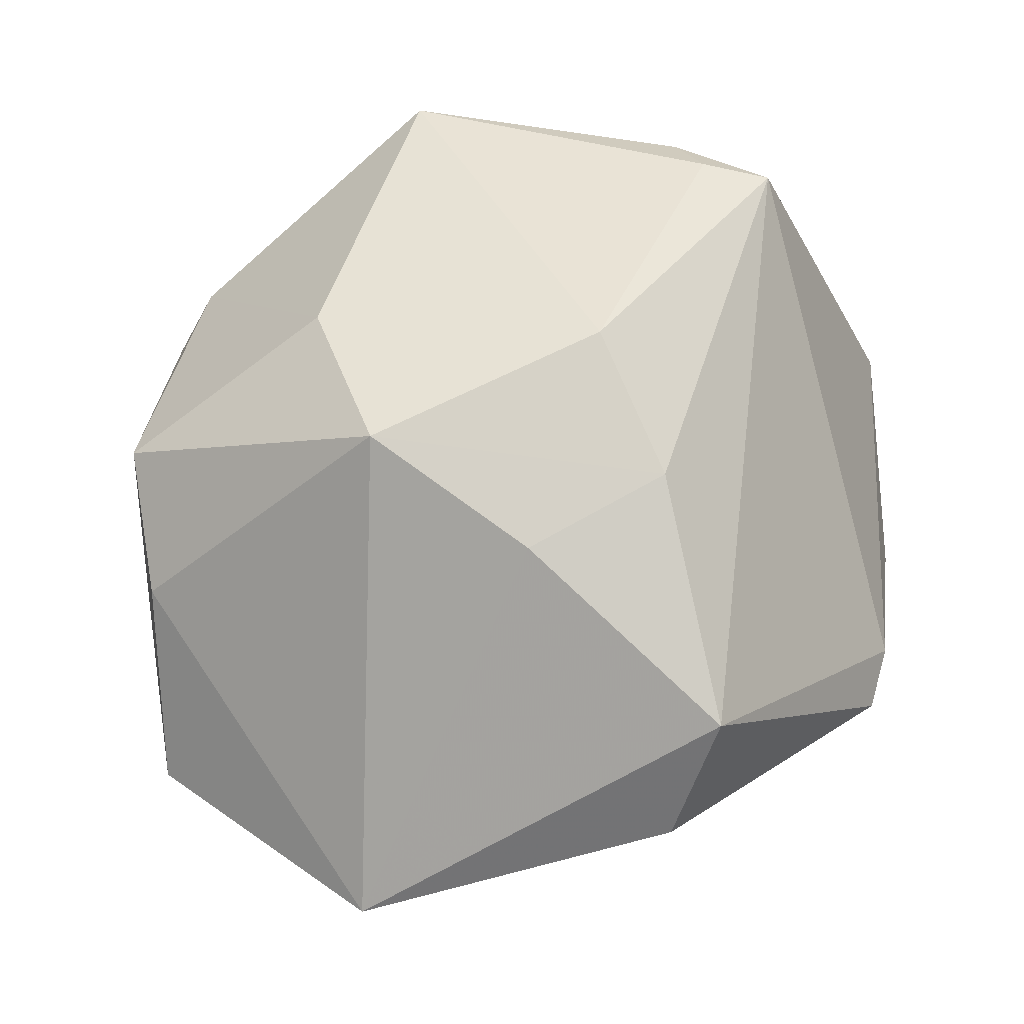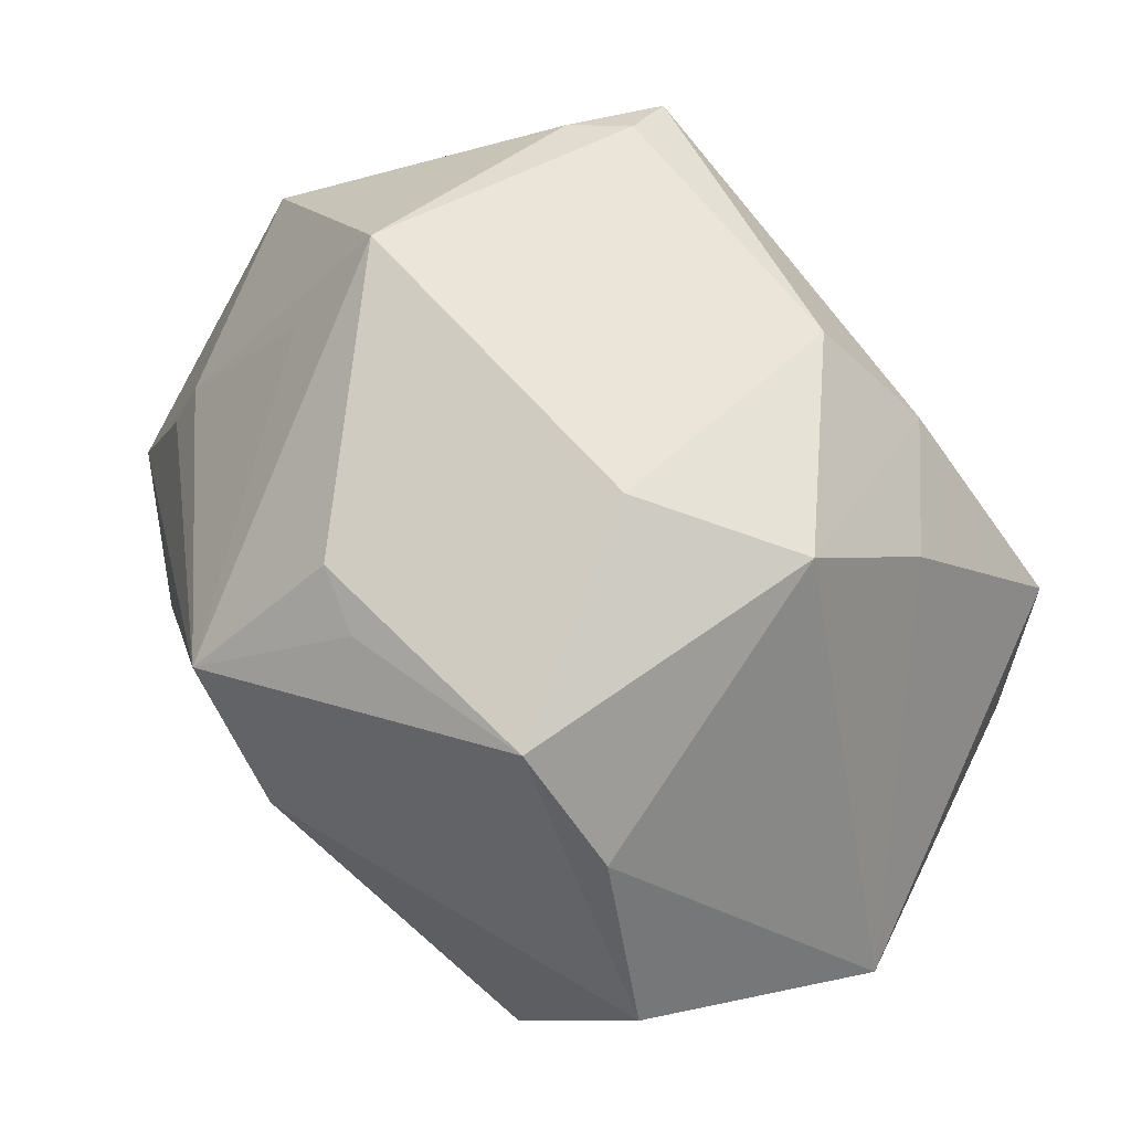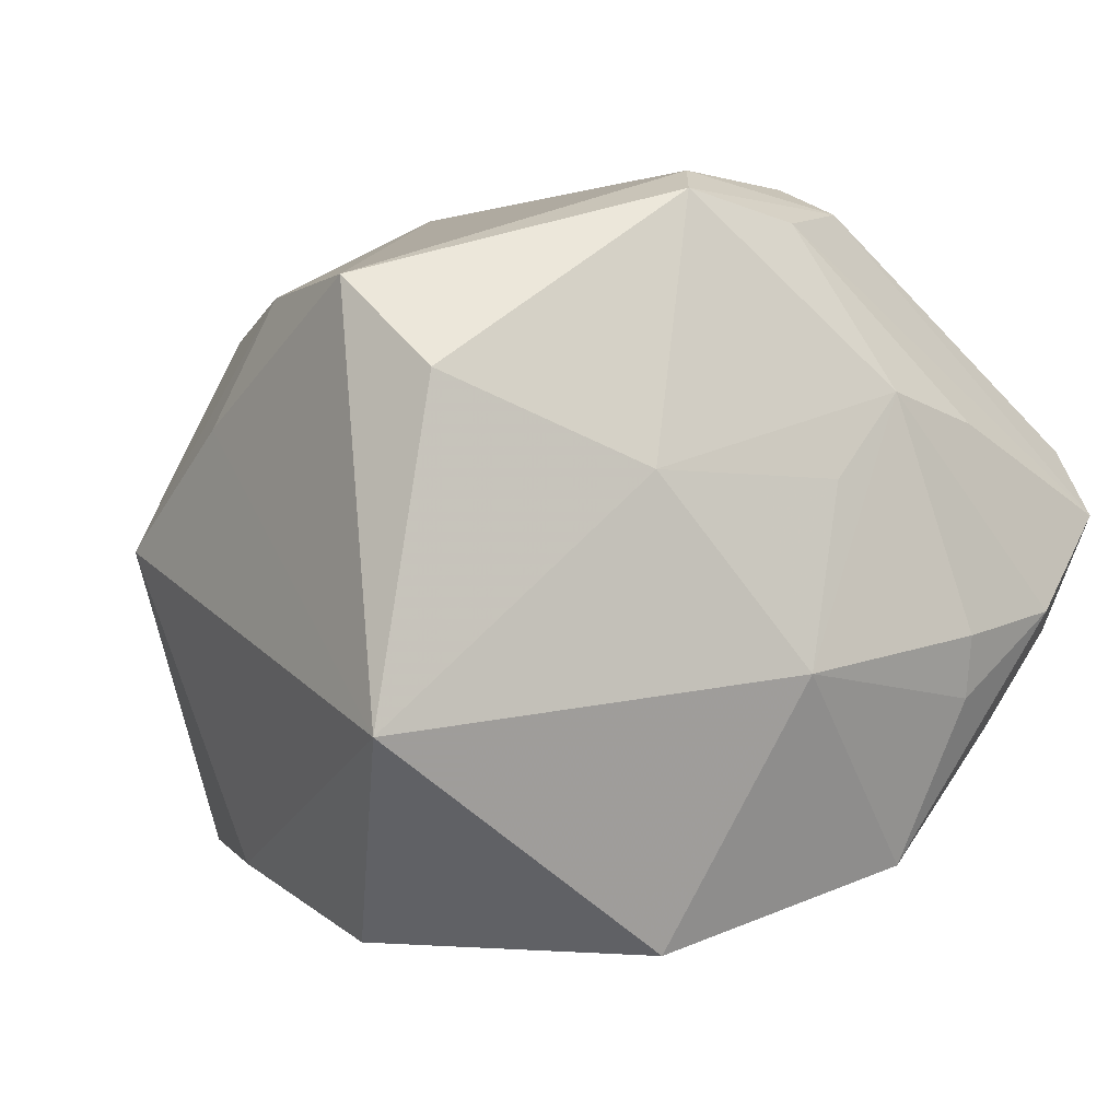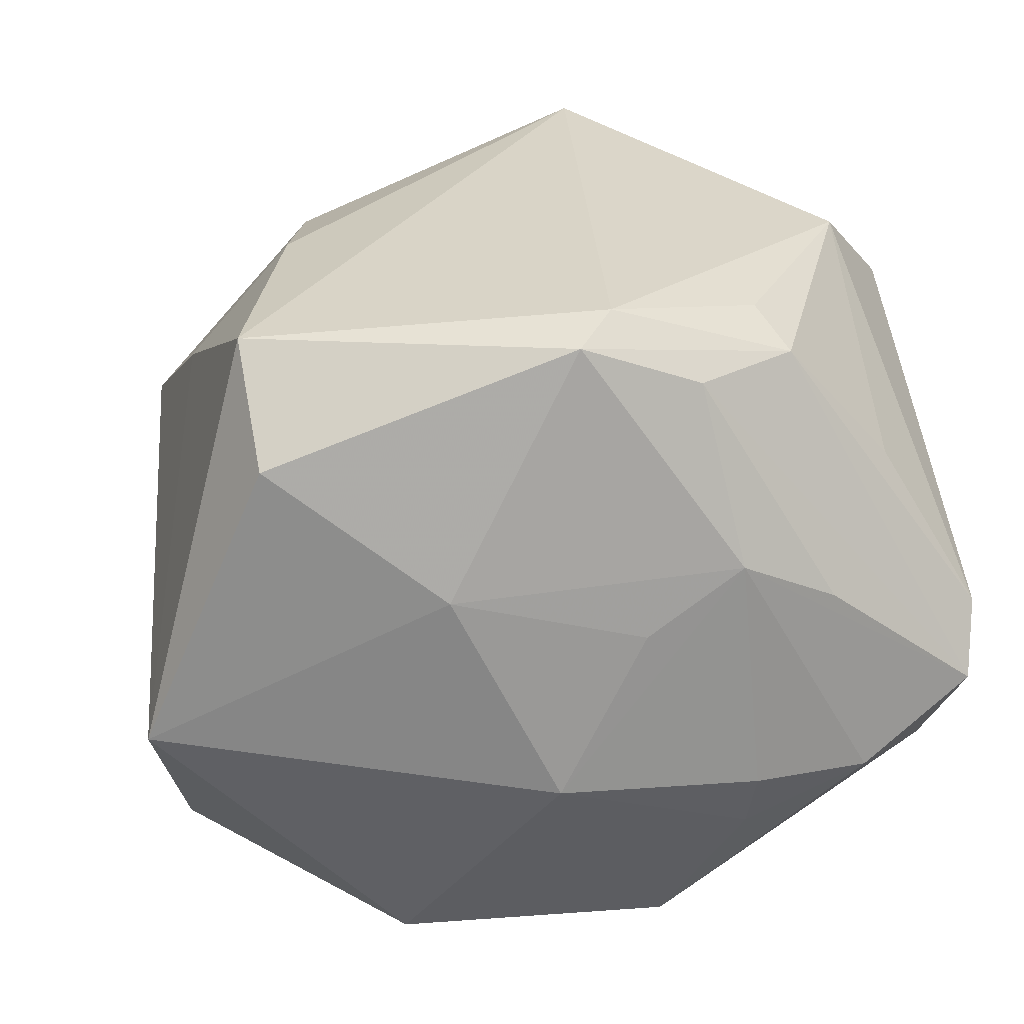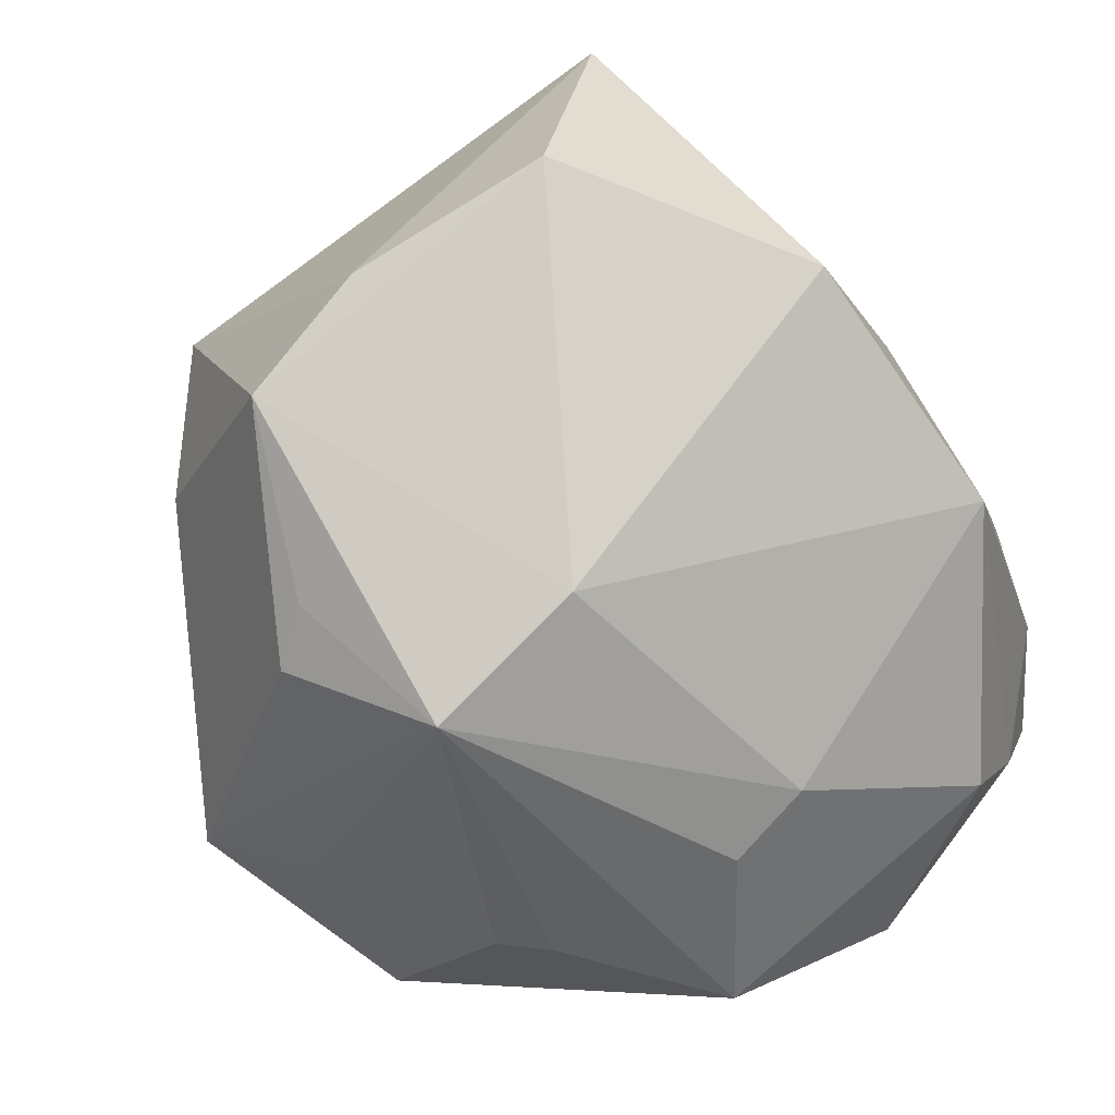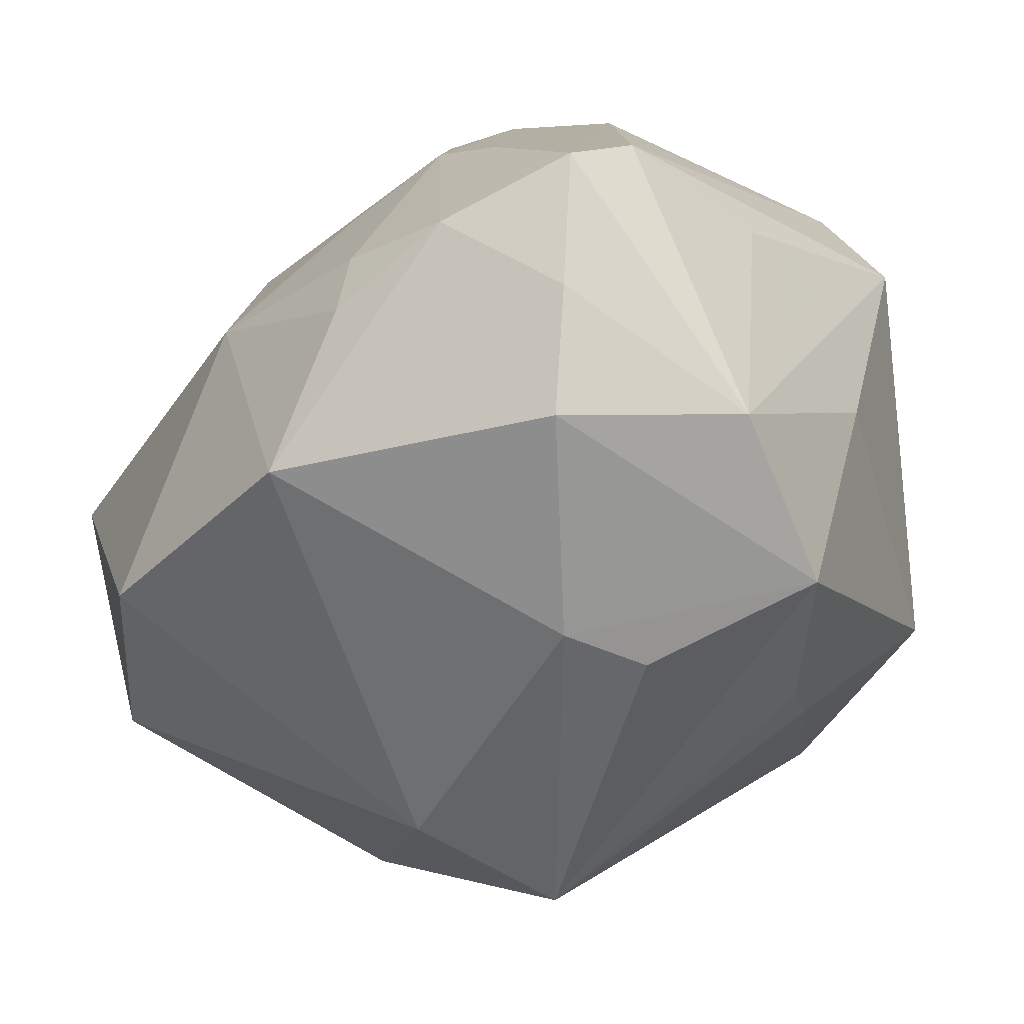
<metadata>
{"format":"obj","ext":"obj","renderer":"f3d","projection":"perspective","resolution":1024,"background":"white","views":[{"elev":27.2,"azim":-60.7,"up":"+Y"},{"elev":41.4,"azim":-122.9,"up":"+Y"},{"elev":27.2,"azim":-43.2,"up":"+Z"},{"elev":53.0,"azim":-14.8,"up":"+Z"},{"elev":-71.6,"azim":-65.6,"up":"+Z"},{"elev":-34.7,"azim":41.4,"up":"+Z"}]}
</metadata>
<code>
v 0.03328 -0.03142 -0.007998
v 0.0226 -0.01067 0.03321
v -0.0325 0.01611 0.01888
v -0.04215 -0.01531 -0.01791
v 0.01783 -0.01367 -0.03101
v -0.01703 0.01967 -0.03165
v 0.03859 -0.02739 0.008659
v -0.03573 0.02555 0.003745
v -0.004992 0.0115 -0.04158
v 0.02131 -0.005744 -0.03204
v 0.0116 -0.03915 -0.004025
v -0.01201 0.02399 -0.03126
v 0.03465 0.01073 0.02617
v 0.01036 0.04015 0.01567
v -0.02297 -0.03405 -0.01904
v 0.03187 -0.01592 0.02092
v -0.04513 -0.02165 0.007307
v 0.041 0.01198 0.01573
v 0.01262 -0.03855 0.002063
v 0.0123 -0.01456 0.03602
v 0.02045 -0.005509 0.03489
v 0.02242 -0.02886 0.01728
v -0.03005 -0.01245 0.03348
v 0.009732 0.03206 -0.02151
v 0.01339 -0.02722 0.02281
v 0.02412 -0.03834 0.0002929
v 0.01418 0.03997 0.01069
v -0.02091 0.02088 0.02732
v -0.01494 -0.02436 0.02313
v 0.01372 0.03862 0.0215
v 0.0056 0.0422 -0.01547
v -0.02919 0.0005005 0.03789
v -0.01712 0.03222 0.01817
v 0.04033 0.004931 -0.005634
v 0.04038 -0.01108 0.007365
v 0.0408 -0.01425 -0.01684
v 0.003376 -0.03892 -0.01893
v 0.0008877 -0.0122 0.04171
v -0.01013 -0.00358 -0.03764
v -0.0399 0.004469 -0.02006
v 0.005096 -0.0078 0.0412
v 0.03686 0.0008376 -0.02615
v 0.02448 0.01393 -0.02786
v -0.03459 0.01638 -0.02529
v 0.02221 0.0189 -0.02653
v 0.03629 -0.03376 0.004697
v 0.00319 -0.0295 0.01803
v -0.02511 0.03106 -0.00886
v 0.02785 0.03251 -0.01286
v -0.007148 -0.03648 0.004779
v 0.02939 -0.0282 -0.01914
f 5 37 39
f 9 5 39
f 31 9 12
f 39 37 15
f 15 4 39
f 15 37 50
f 39 4 44
f 44 9 39
f 13 18 30
f 7 18 13
f 50 37 11
f 37 26 11
f 42 5 10
f 10 9 42
f 5 9 10
f 14 33 30
f 14 31 33
f 42 9 43
f 8 33 48
f 33 31 48
f 48 44 8
f 48 31 12
f 12 44 48
f 8 44 40
f 40 44 4
f 12 9 6
f 6 44 12
f 9 44 6
f 35 18 7
f 7 36 35
f 35 36 18
f 34 36 42
f 18 36 34
f 37 5 51
f 51 5 42
f 42 36 51
f 2 38 20
f 50 11 19
f 19 11 26
f 7 2 46
f 46 36 7
f 20 22 46
f 46 2 20
f 27 14 30
f 31 14 27
f 9 31 24
f 31 27 49
f 49 34 42
f 18 34 49
f 30 18 49
f 49 27 30
f 41 13 30
f 38 2 41
f 25 22 20
f 20 38 25
f 25 47 50
f 50 19 25
f 25 19 26
f 26 46 25
f 25 46 22
f 8 40 17
f 17 40 4
f 4 15 17
f 17 15 50
f 8 17 3
f 50 47 29
f 29 17 50
f 23 17 29
f 38 23 29
f 47 25 29
f 29 25 38
f 1 26 37
f 37 51 1
f 1 46 26
f 1 51 36
f 36 46 1
f 7 13 16
f 16 2 7
f 13 2 16
f 45 24 31
f 31 49 45
f 45 43 9
f 9 24 45
f 42 43 45
f 45 49 42
f 21 2 13
f 13 41 21
f 21 41 2
f 32 17 23
f 32 3 17
f 32 23 38
f 38 41 32
f 32 41 30
f 3 32 28
f 28 33 8
f 8 3 28
f 30 33 28
f 28 32 30

</code>
